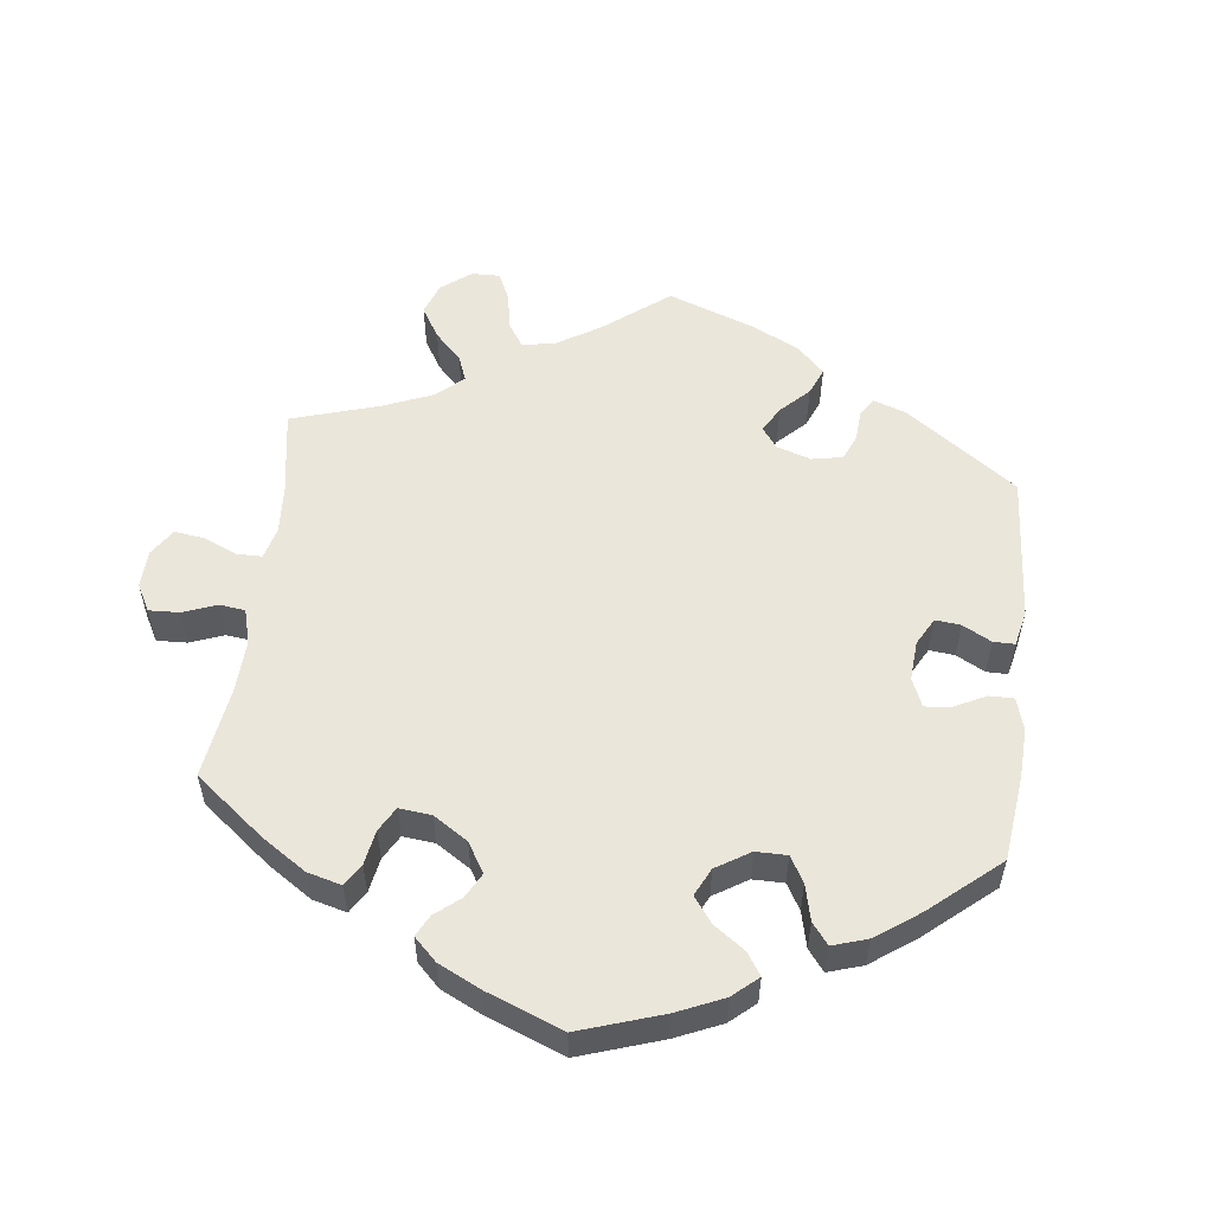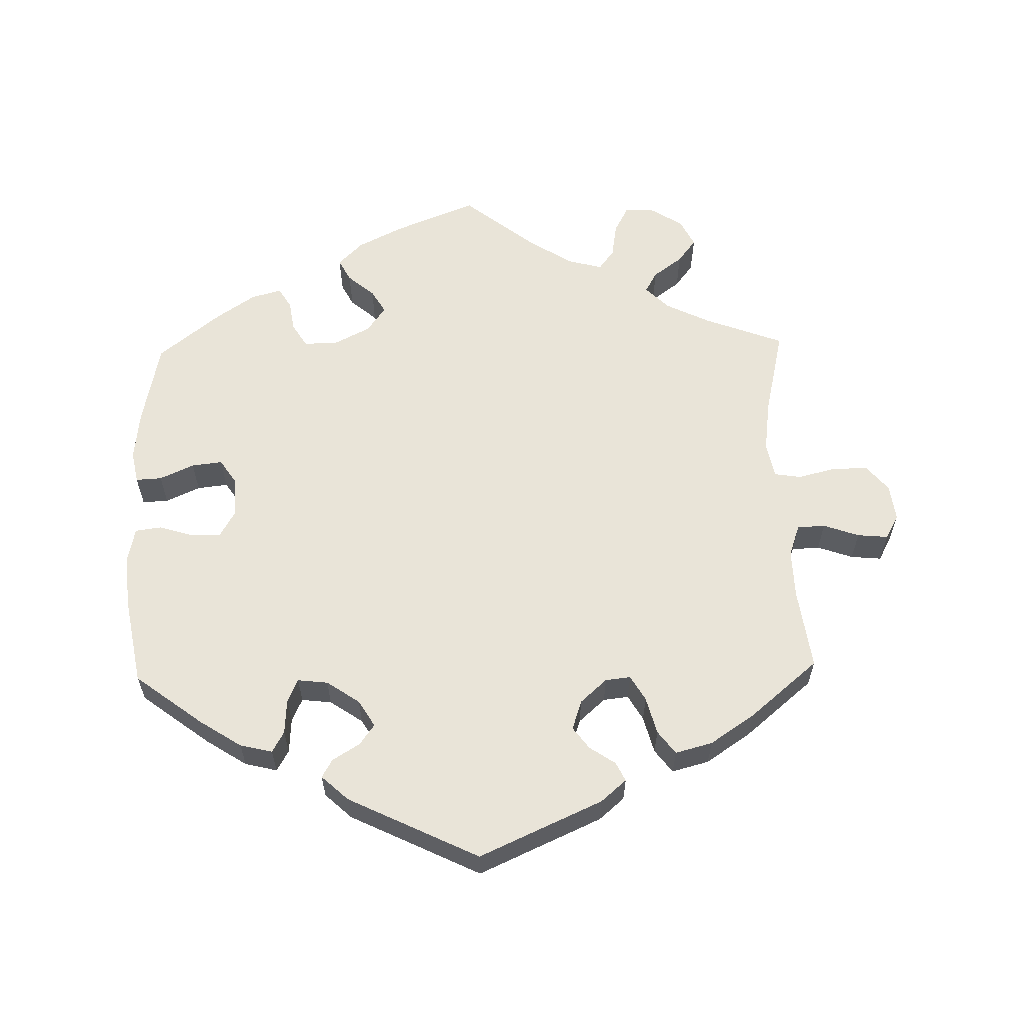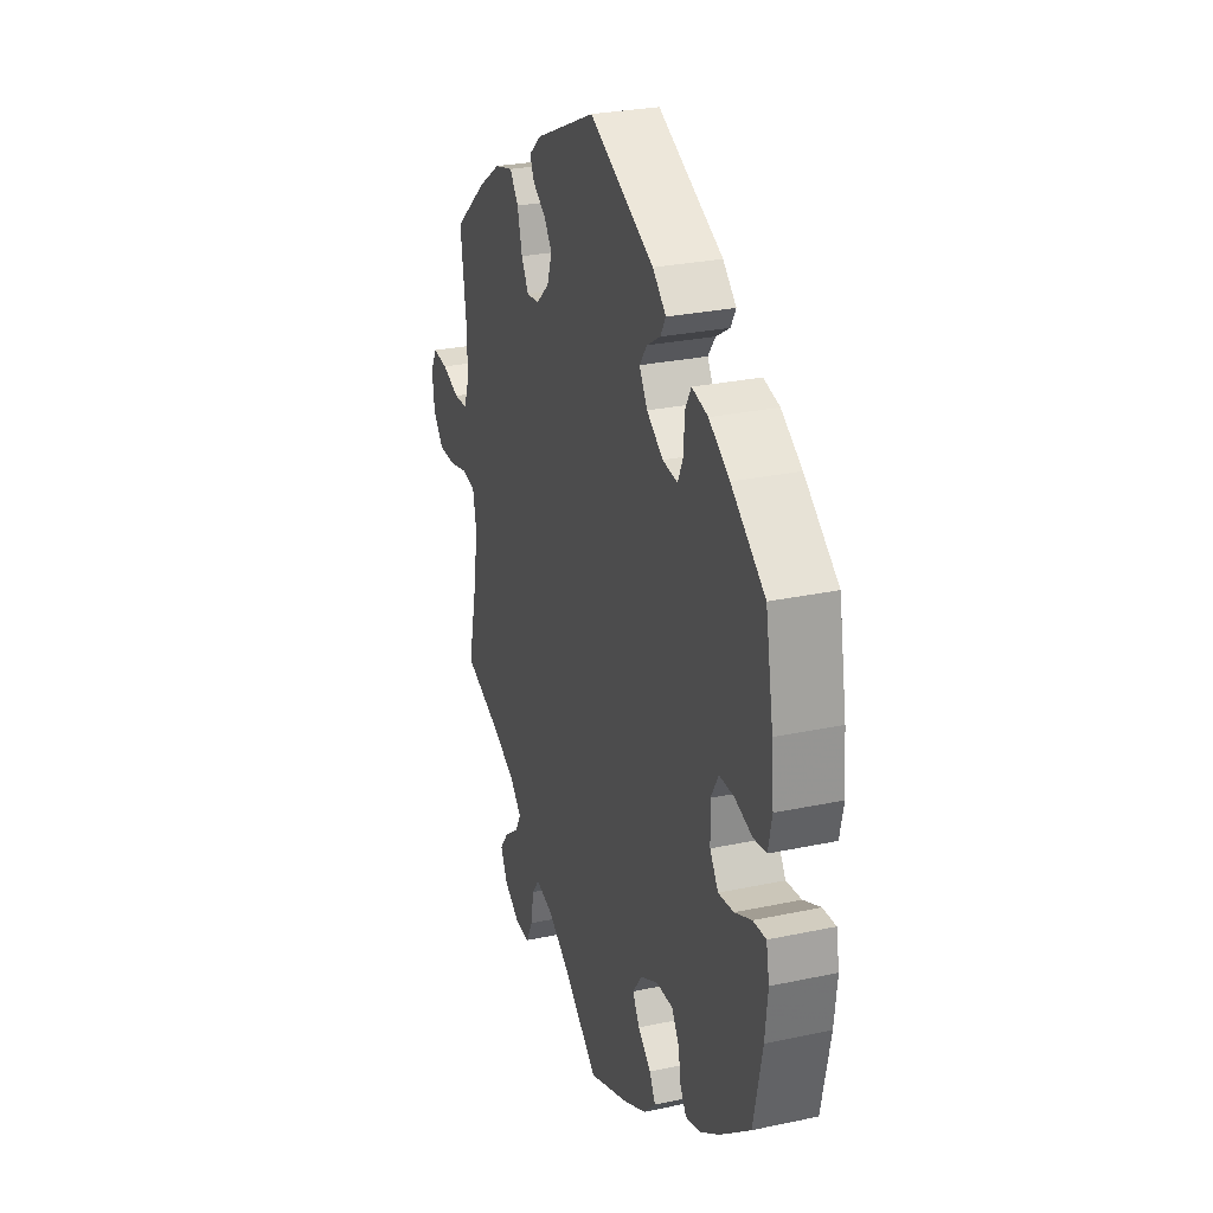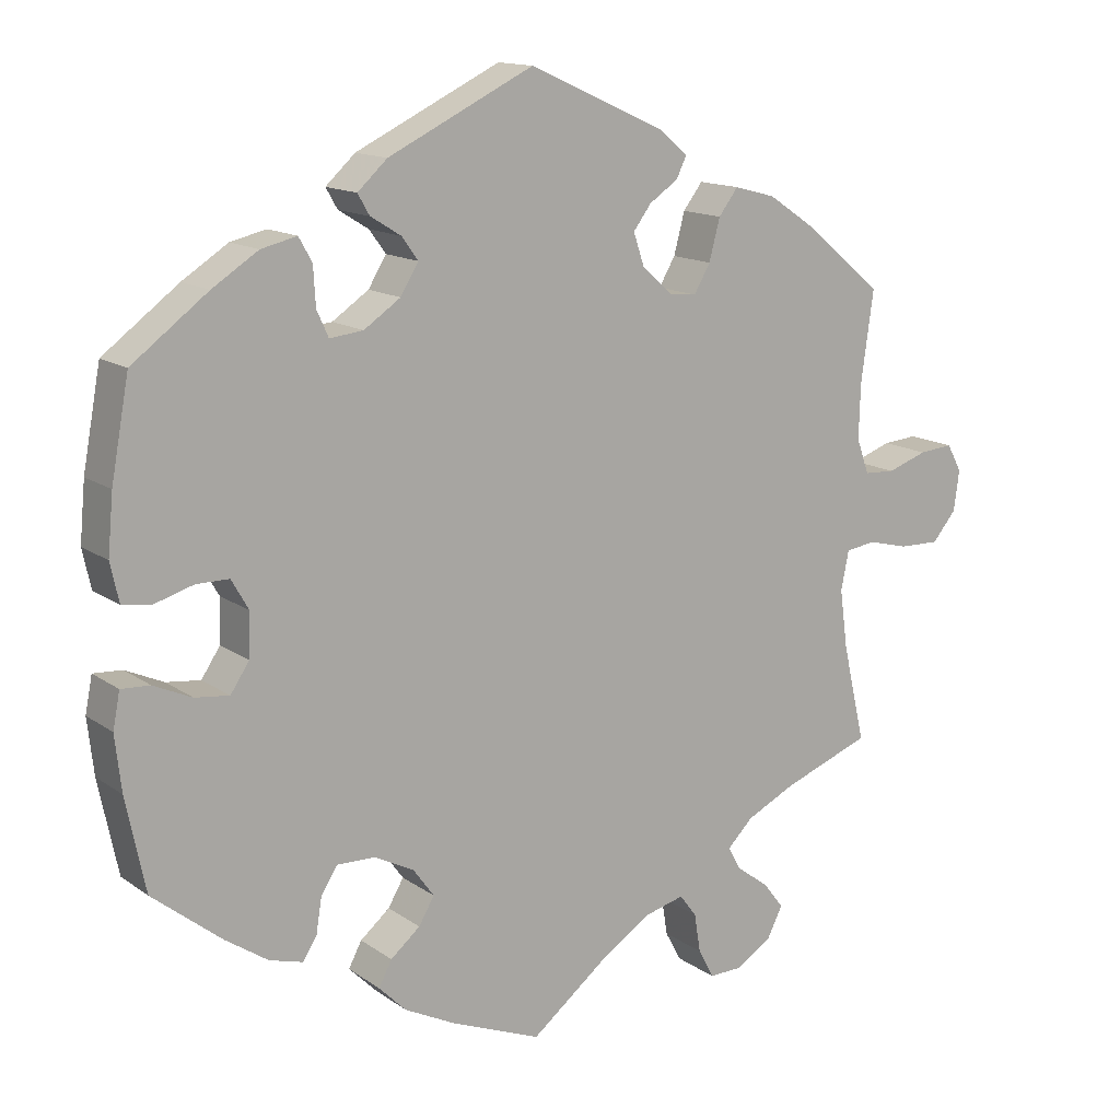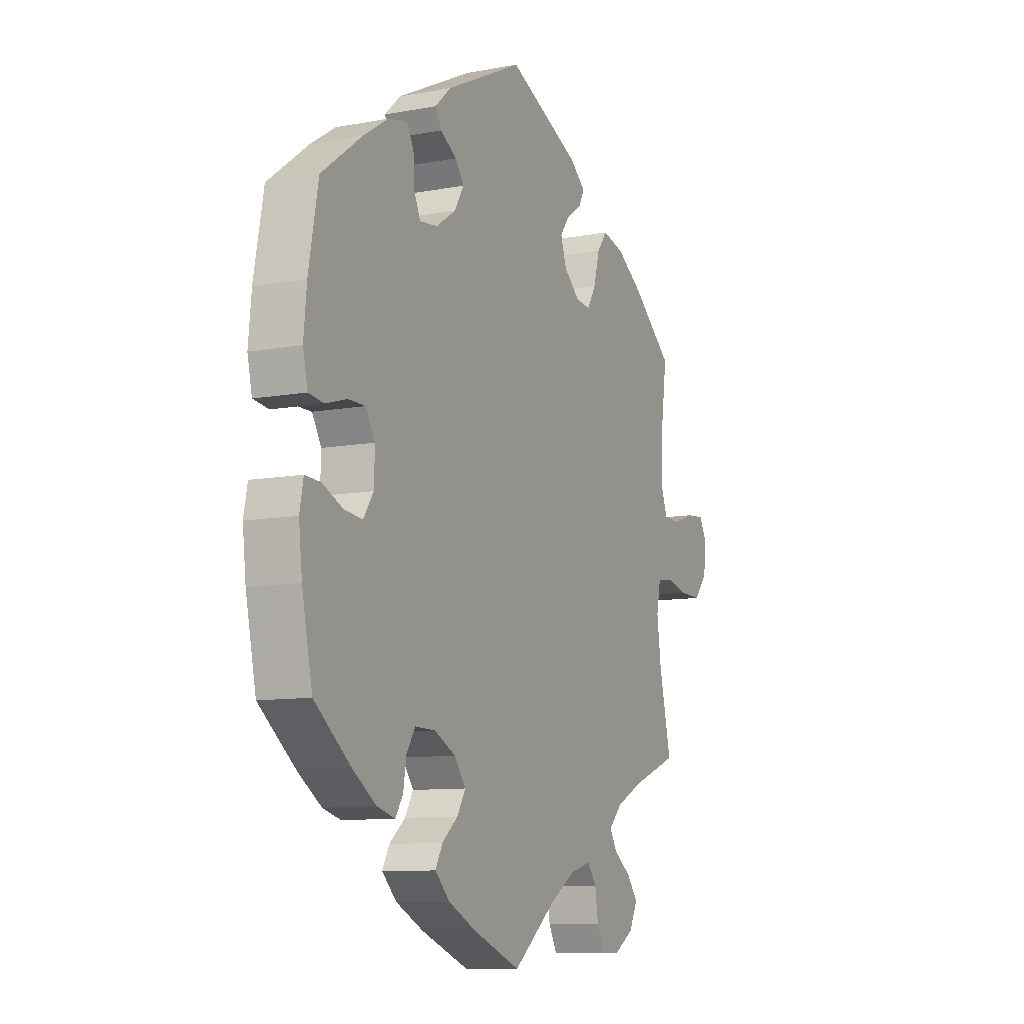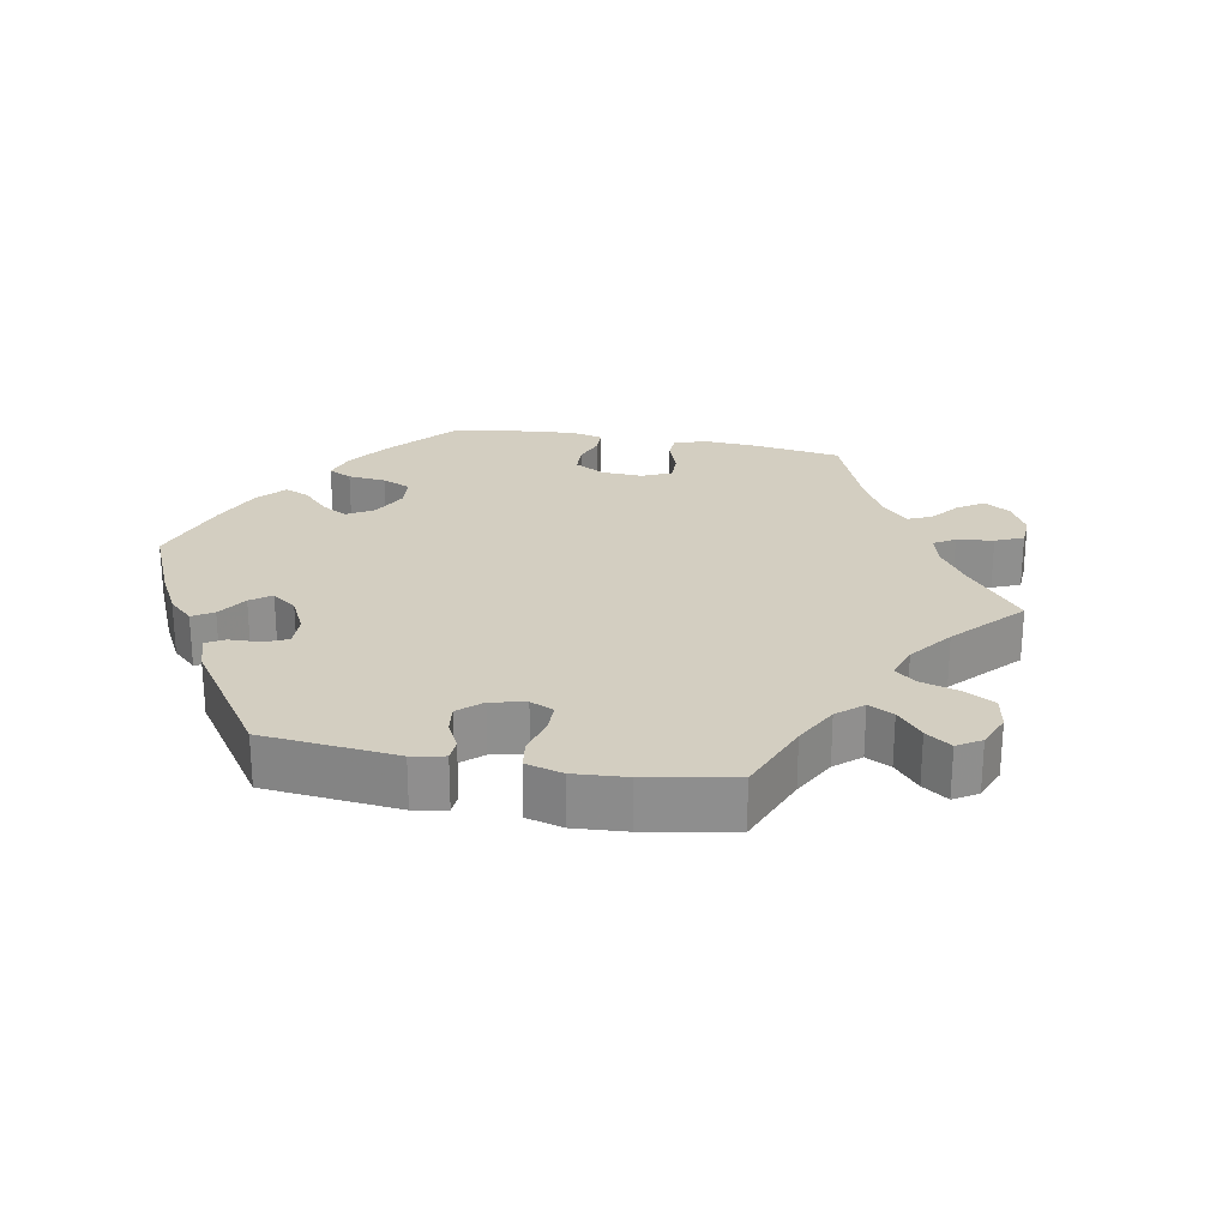
<metadata>
{"format":"obj","ext":"obj","renderer":"f3d","projection":"perspective","resolution":1024,"background":"white","views":[{"elev":54.9,"azim":-113.2,"up":"+Y"},{"elev":60.3,"azim":-1.4,"up":"+Y"},{"elev":27.6,"azim":-108.1,"up":"+Z"},{"elev":14.0,"azim":-33.9,"up":"+Z"},{"elev":-9.7,"azim":-64.2,"up":"+Z"},{"elev":25.0,"azim":40.3,"up":"+Y"}]}
</metadata>
<code>
v -0.115 0.07 -0.532
v -0.181 0.07 -0.499
v -0.216 0.07 -0.464
v -0.199 0.07 -0.432
v -0.161 0.07 -0.4
v -0.141 0.07 -0.366
v -0.168 0.07 -0.329
v -0.219 0.07 -0.303
v -0.268 0.07 -0.302
v -0.289 0.07 -0.336
v -0.296 0.07 -0.38
v -0.314 0.07 -0.409
v -0.357 0.07 -0.397
v -0.412 0.07 -0.36
v -0.501 0.07 -0.289
v -0.526 0.07 -0.169
v -0.534 0.07 -0.098
v -0.525 0.07 -0.052
v -0.488 0.07 -0.054
v -0.439 0.07 -0.076
v -0.395 0.07 -0.081
v -0.371 0.07 -0.045
v -0.369 0.07 0.011
v -0.391 0.07 0.049
v -0.433 0.07 0.049
v -0.483 0.07 0.034
v -0.52 0.07 0.039
v -0.531 0.07 0.089
v -0.524 0.07 0.164
v -0.501 0.07 0.289
v -0.404 0.07 0.362
v -0.345 0.07 0.4
v -0.299 0.07 0.411
v -0.282 0.07 0.381
v -0.279 0.07 0.331
v -0.264 0.07 0.298
v -0.221 0.07 0.303
v -0.174 0.07 0.335
v -0.151 0.07 0.373
v -0.172 0.07 0.402
v -0.211 0.07 0.426
v -0.226 0.07 0.452
v -0.188 0.07 0.487
v -0.001 0.07 0.578
v 0.175 0.07 0.499
v 0.211 0.07 0.468
v 0.198 0.07 0.441
v 0.161 0.07 0.416
v 0.138 0.07 0.385
v 0.152 0.07 0.343
v 0.19 0.07 0.309
v 0.226 0.07 0.305
v 0.247 0.07 0.341
v 0.261 0.07 0.394
v 0.286 0.07 0.427
v 0.339 0.07 0.413
v 0.402 0.07 0.371
v 0.5 0.07 0.289
v 0.484 0.07 0.173
v 0.482 0.07 0.103
v 0.498 0.07 0.058
v 0.538 0.07 0.056
v 0.589 0.07 0.074
v 0.633 0.07 0.078
v 0.652 0.07 0.043
v 0.645 0.07 -0.009
v 0.614 0.07 -0.046
v 0.562 0.07 -0.045
v 0.509 0.07 -0.032
v 0.471 0.07 -0.038
v 0.461 0.07 -0.088
v 0.471 0.07 -0.163
v 0.5 0.07 -0.289
v 0.386 0.07 -0.332
v 0.323 0.07 -0.363
v 0.29 0.07 -0.396
v 0.307 0.07 -0.426
v 0.349 0.07 -0.457
v 0.375 0.07 -0.491
v 0.355 0.07 -0.531
v 0.309 0.07 -0.56
v 0.266 0.07 -0.561
v 0.246 0.07 -0.523
v 0.238 0.07 -0.473
v 0.216 0.07 -0.444
v 0.166 0.07 -0.457
v 0.102 0.07 -0.498
v 0.001 0.07 -0.578
v -0.115 0 -0.532
v -0.181 0 -0.499
v -0.216 0 -0.464
v -0.199 0 -0.432
v -0.161 0 -0.4
v -0.141 0 -0.366
v -0.168 0 -0.329
v -0.219 0 -0.303
v -0.268 0 -0.302
v -0.289 0 -0.336
v -0.296 0 -0.38
v -0.314 0 -0.409
v -0.357 0 -0.397
v -0.412 0 -0.36
v -0.501 0 -0.289
v -0.526 0 -0.169
v -0.534 0 -0.098
v -0.525 0 -0.052
v -0.488 0 -0.054
v -0.439 0 -0.076
v -0.395 0 -0.081
v -0.371 0 -0.045
v -0.369 0 0.011
v -0.391 0 0.049
v -0.433 0 0.049
v -0.483 0 0.034
v -0.52 0 0.039
v -0.531 0 0.089
v -0.524 0 0.164
v -0.501 0 0.289
v -0.404 0 0.362
v -0.345 0 0.4
v -0.299 0 0.411
v -0.282 0 0.381
v -0.279 0 0.331
v -0.264 0 0.298
v -0.221 0 0.303
v -0.174 0 0.335
v -0.151 0 0.373
v -0.172 0 0.402
v -0.211 0 0.426
v -0.226 0 0.452
v -0.188 0 0.487
v -0.001 0 0.578
v 0.175 0 0.499
v 0.211 0 0.468
v 0.198 0 0.441
v 0.161 0 0.416
v 0.138 0 0.385
v 0.152 0 0.343
v 0.19 0 0.309
v 0.226 0 0.305
v 0.247 0 0.341
v 0.261 0 0.394
v 0.286 0 0.427
v 0.339 0 0.413
v 0.402 0 0.371
v 0.5 0 0.289
v 0.484 0 0.173
v 0.482 0 0.103
v 0.498 0 0.058
v 0.538 0 0.056
v 0.589 0 0.074
v 0.633 0 0.078
v 0.652 0 0.043
v 0.645 0 -0.009
v 0.614 0 -0.046
v 0.562 0 -0.045
v 0.509 0 -0.032
v 0.471 0 -0.038
v 0.461 0 -0.088
v 0.471 0 -0.163
v 0.5 0 -0.289
v 0.386 0 -0.332
v 0.323 0 -0.363
v 0.29 0 -0.396
v 0.307 0 -0.426
v 0.349 0 -0.457
v 0.375 0 -0.491
v 0.355 0 -0.531
v 0.309 0 -0.56
v 0.266 0 -0.561
v 0.246 0 -0.523
v 0.238 0 -0.473
v 0.216 0 -0.444
v 0.166 0 -0.457
v 0.102 0 -0.498
v 0.001 0 -0.578
f 87 88 1 2
f 86 87 2 3
f 85 86 3 4
f 81 82 83 84
f 81 84 85
f 80 81 85
f 77 78 79 80
f 76 77 80 85
f 75 76 85 4
f 72 73 74
f 71 72 74 75
f 70 71 75 4
f 66 67 68 69
f 66 69 70
f 65 66 70
f 62 63 64 65
f 61 62 65 70
f 60 61 70 4
f 56 57 58 59
f 53 54 55 56
f 52 53 56 59
f 51 52 59 60
f 45 46 47 48
f 45 48 49
f 44 45 49
f 43 44 49 50
f 40 41 42 43
f 39 40 43 50
f 32 33 34 35
f 32 35 36
f 31 32 36
f 30 31 36
f 29 30 36
f 28 29 36 37
f 25 26 27 28
f 24 25 28 37
f 17 18 19 20
f 17 20 21
f 16 17 21
f 15 16 21
f 14 15 21 22
f 10 11 12 13
f 9 10 13 14
f 60 4 5
f 60 5 6
f 51 60 6 7
f 38 39 50 51
f 38 51 7 8
f 23 24 37 38
f 22 23 38 8
f 9 14 22
f 8 9 22
f 90 89 176 175
f 91 90 175 174
f 92 91 174 173
f 172 171 170 169
f 173 172 169
f 173 169 168
f 168 167 166 165
f 173 168 165 164
f 92 173 164 163
f 162 161 160
f 163 162 160 159
f 92 163 159 158
f 157 156 155 154
f 158 157 154
f 158 154 153
f 153 152 151 150
f 158 153 150 149
f 92 158 149 148
f 147 146 145 144
f 144 143 142 141
f 147 144 141 140
f 148 147 140 139
f 136 135 134 133
f 137 136 133
f 137 133 132
f 138 137 132 131
f 131 130 129 128
f 138 131 128 127
f 123 122 121 120
f 124 123 120
f 124 120 119
f 124 119 118
f 124 118 117
f 125 124 117 116
f 116 115 114 113
f 125 116 113 112
f 108 107 106 105
f 109 108 105
f 109 105 104
f 109 104 103
f 110 109 103 102
f 101 100 99 98
f 102 101 98 97
f 93 92 148
f 94 93 148
f 95 94 148 139
f 139 138 127 126
f 96 95 139 126
f 126 125 112 111
f 96 126 111 110
f 110 102 97
f 110 97 96
f 1 89 90 2
f 2 90 91 3
f 3 91 92 4
f 4 92 93 5
f 5 93 94 6
f 6 94 95 7
f 7 95 96 8
f 8 96 97 9
f 9 97 98 10
f 10 98 99 11
f 11 99 100 12
f 12 100 101 13
f 13 101 102 14
f 14 102 103 15
f 15 103 104 16
f 16 104 105 17
f 17 105 106 18
f 18 106 107 19
f 19 107 108 20
f 20 108 109 21
f 21 109 110 22
f 22 110 111 23
f 23 111 112 24
f 24 112 113 25
f 25 113 114 26
f 26 114 115 27
f 27 115 116 28
f 28 116 117 29
f 29 117 118 30
f 30 118 119 31
f 31 119 120 32
f 32 120 121 33
f 33 121 122 34
f 34 122 123 35
f 35 123 124 36
f 36 124 125 37
f 37 125 126 38
f 38 126 127 39
f 39 127 128 40
f 40 128 129 41
f 41 129 130 42
f 42 130 131 43
f 43 131 132 44
f 44 132 133 45
f 45 133 134 46
f 46 134 135 47
f 47 135 136 48
f 48 136 137 49
f 49 137 138 50
f 50 138 139 51
f 51 139 140 52
f 52 140 141 53
f 53 141 142 54
f 54 142 143 55
f 55 143 144 56
f 56 144 145 57
f 57 145 146 58
f 58 146 147 59
f 59 147 148 60
f 60 148 149 61
f 61 149 150 62
f 62 150 151 63
f 63 151 152 64
f 64 152 153 65
f 65 153 154 66
f 66 154 155 67
f 67 155 156 68
f 68 156 157 69
f 69 157 158 70
f 70 158 159 71
f 71 159 160 72
f 72 160 161 73
f 73 161 162 74
f 74 162 163 75
f 75 163 164 76
f 76 164 165 77
f 77 165 166 78
f 78 166 167 79
f 79 167 168 80
f 80 168 169 81
f 81 169 170 82
f 82 170 171 83
f 83 171 172 84
f 84 172 173 85
f 85 173 174 86
f 86 174 175 87
f 87 175 176 88
f 88 176 89 1

</code>
